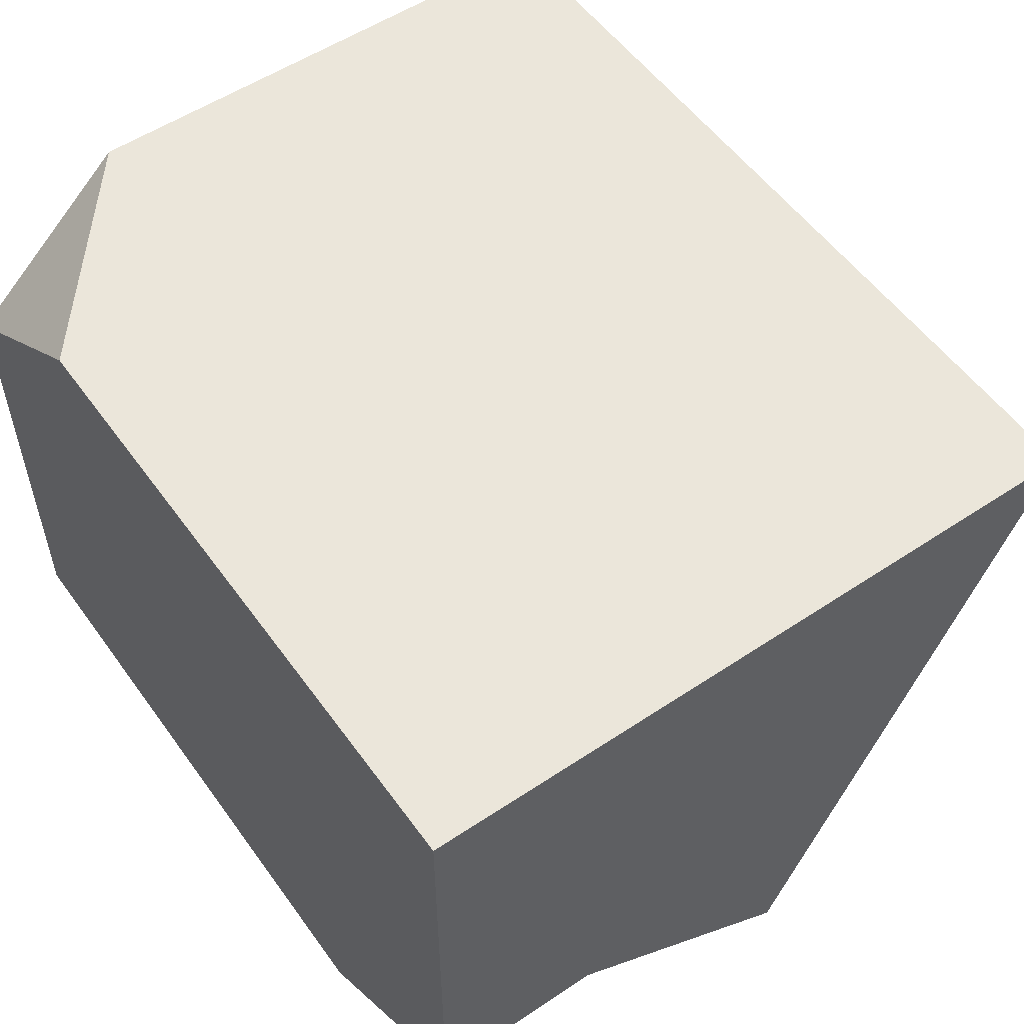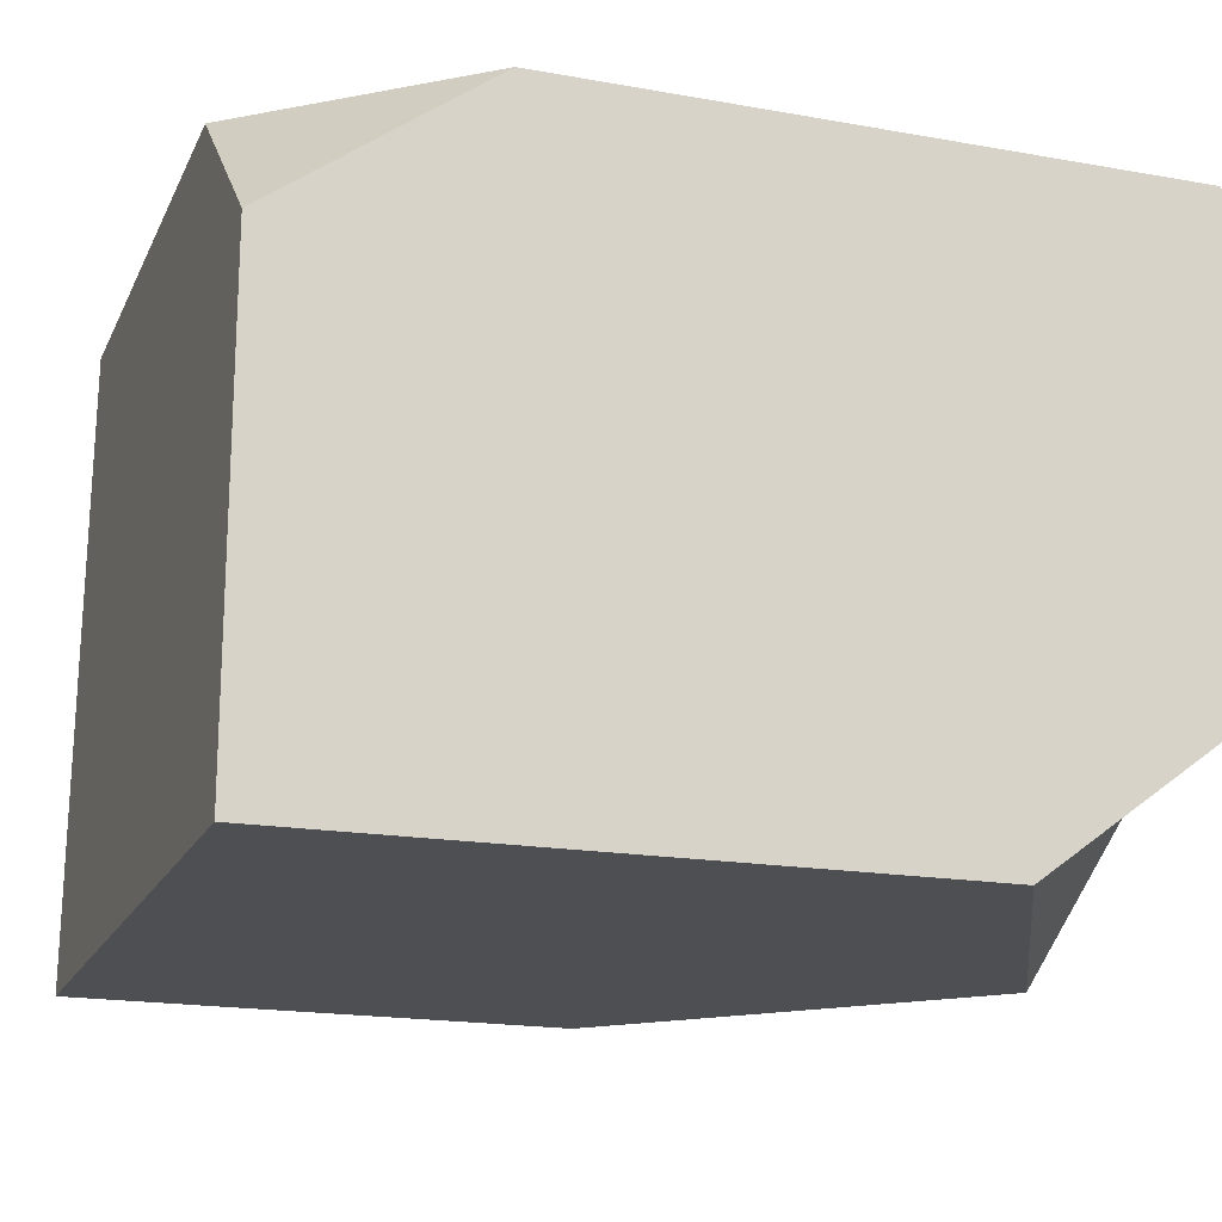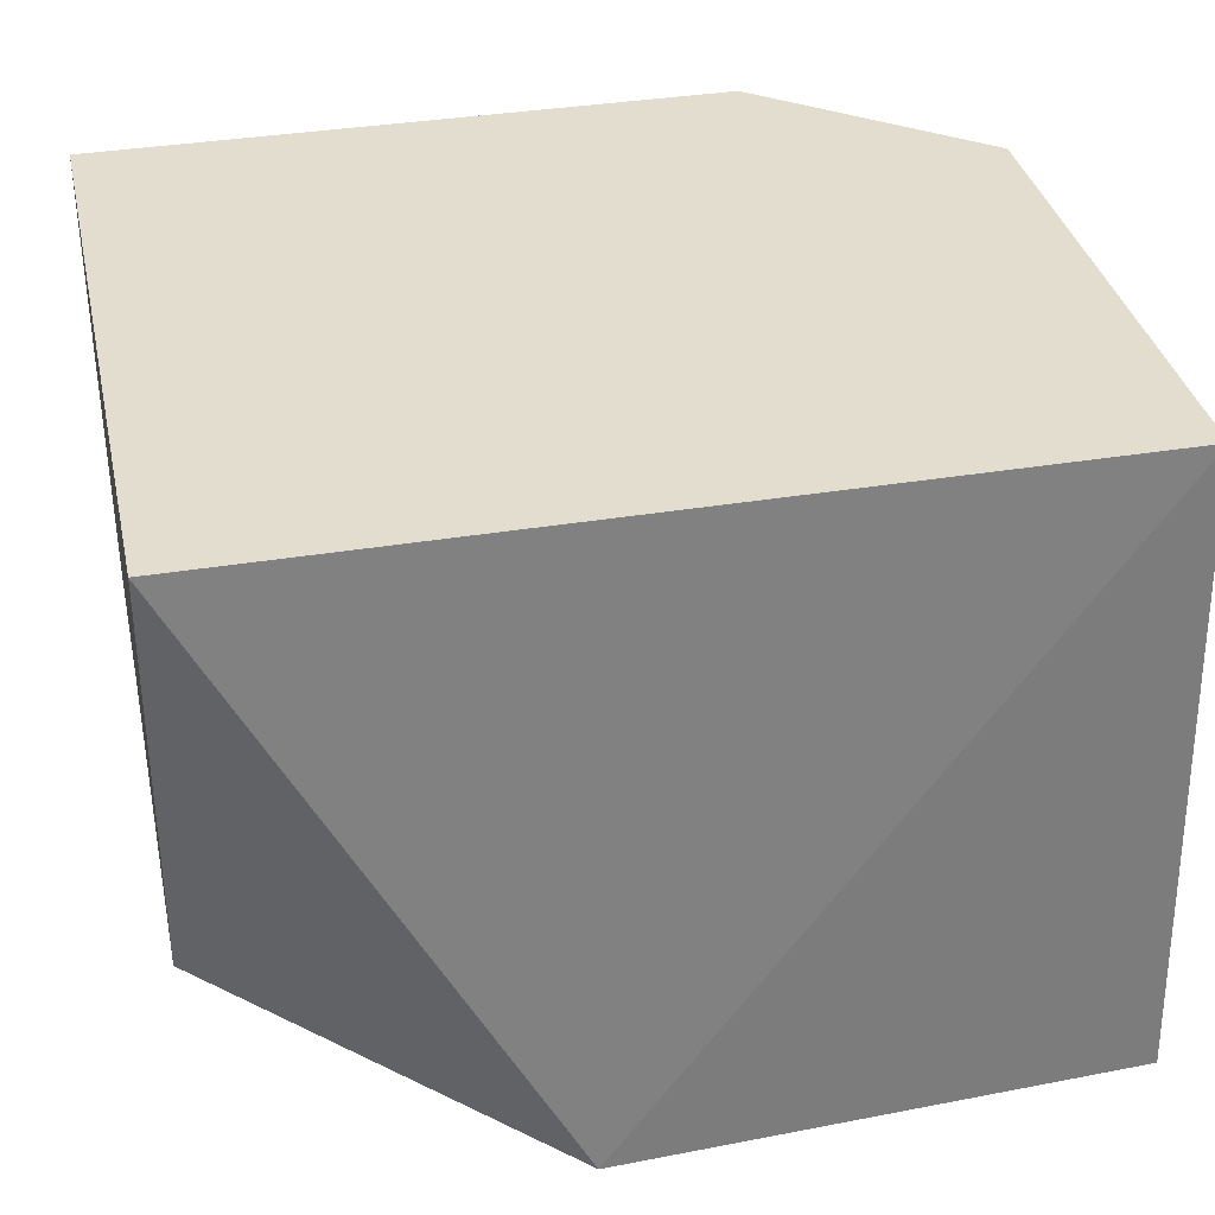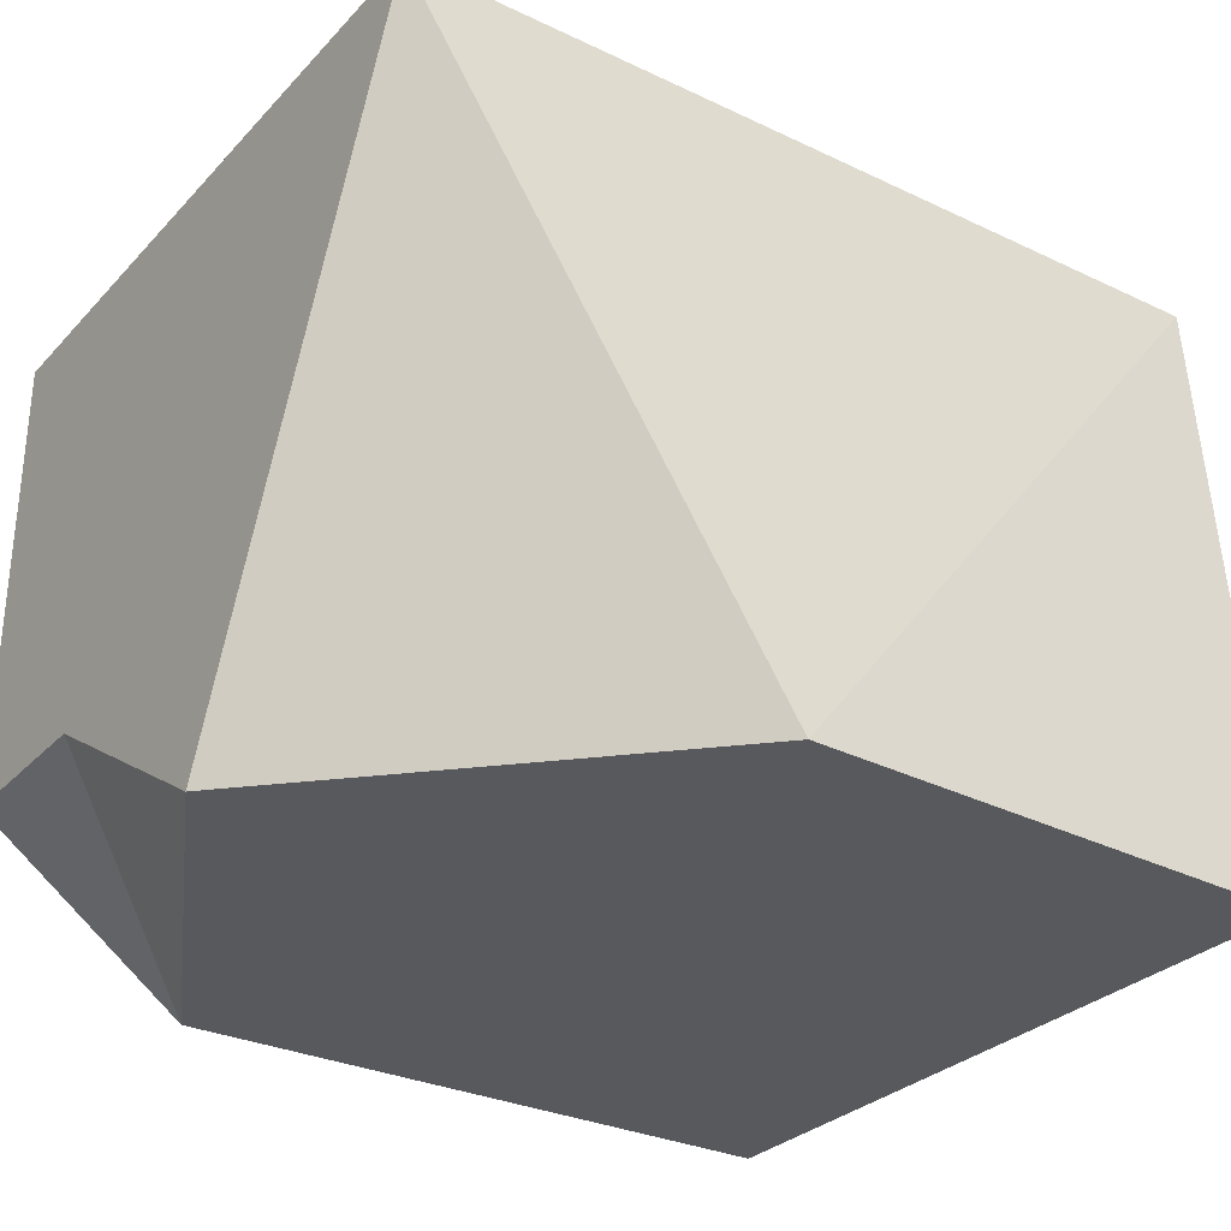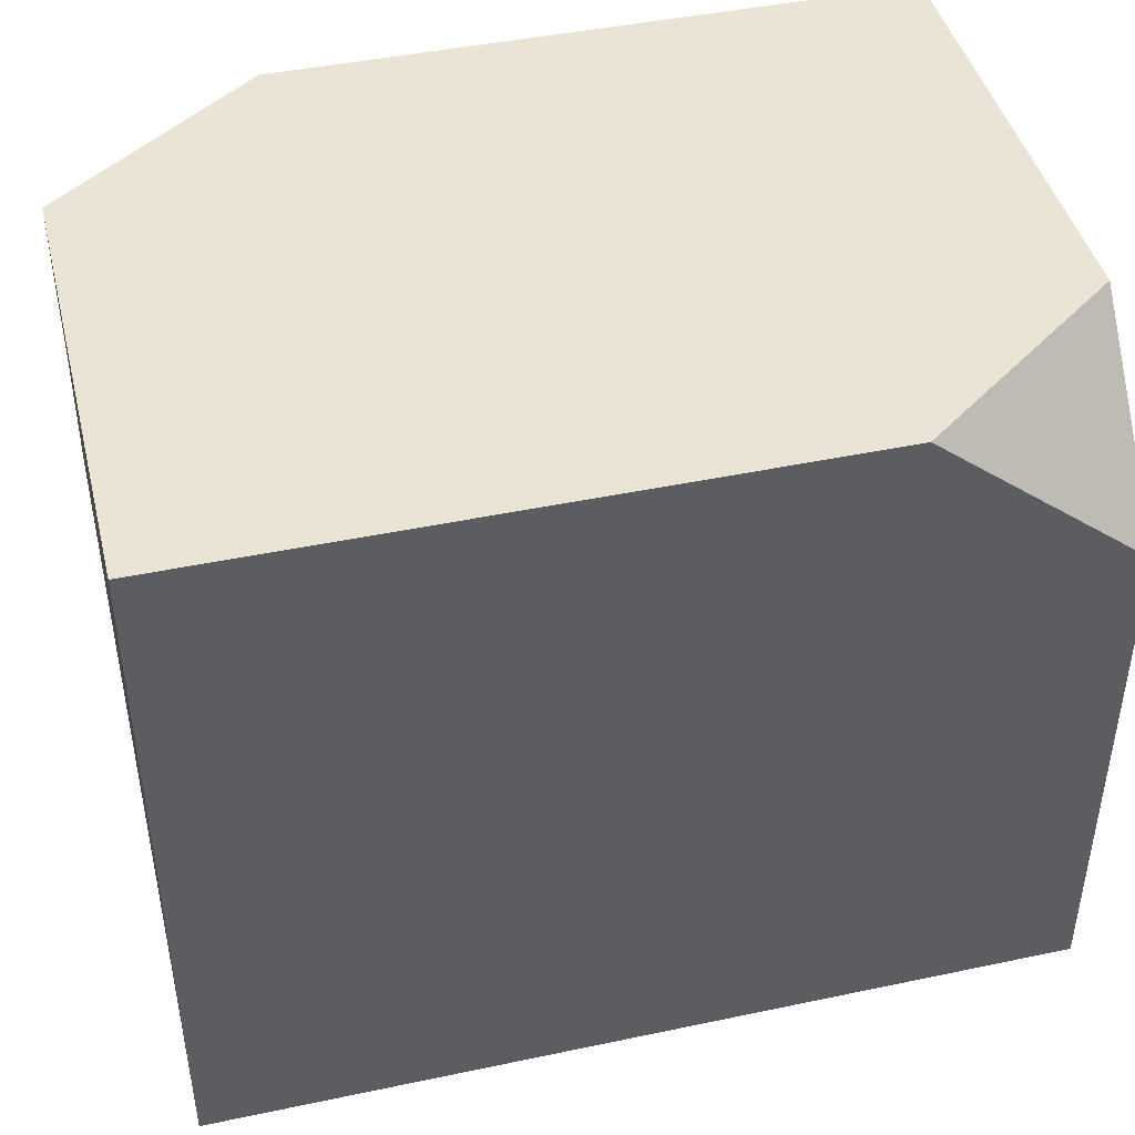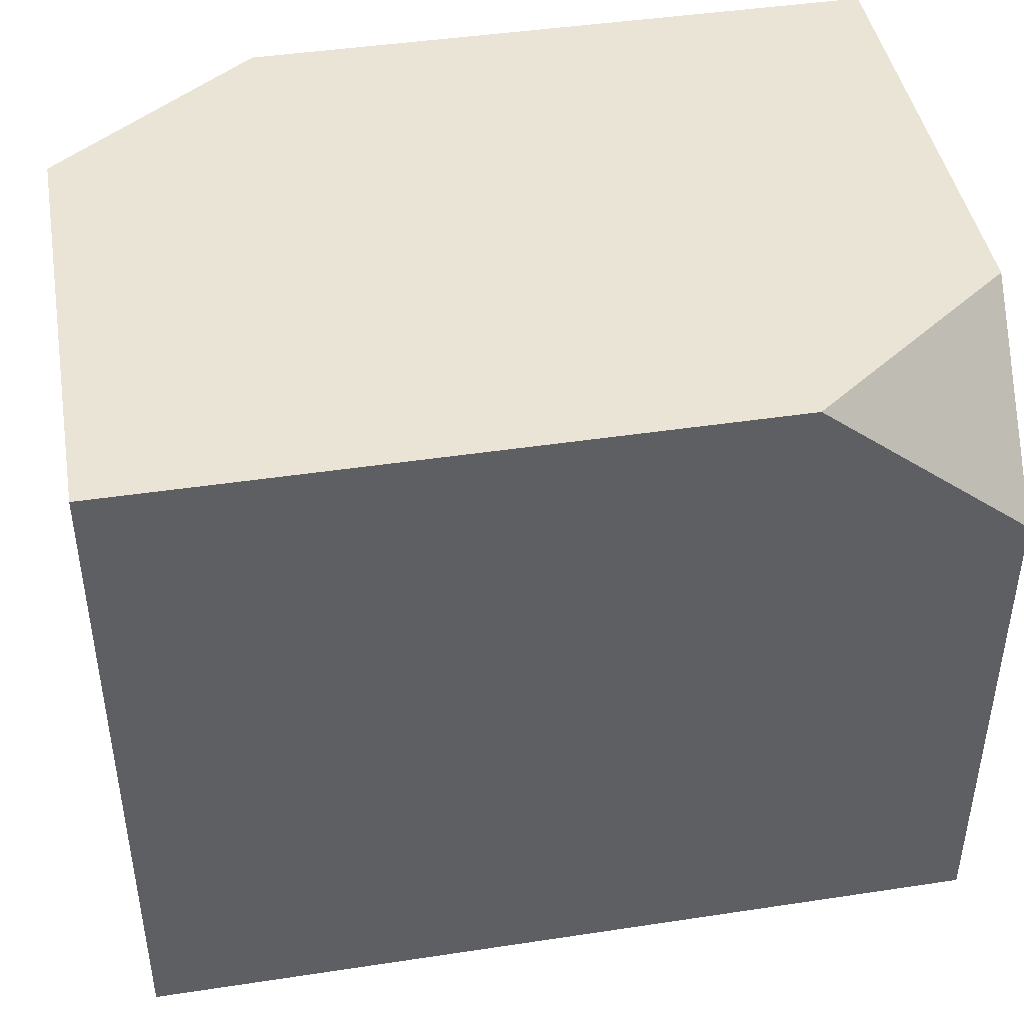
<metadata>
{"format":"obj","ext":"obj","renderer":"f3d","projection":"perspective","resolution":1024,"background":"white","views":[{"elev":54.7,"azim":54.8,"up":"+Y"},{"elev":-17.8,"azim":-19.2,"up":"+Y"},{"elev":35.6,"azim":167.6,"up":"+Y"},{"elev":-30.0,"azim":145.4,"up":"+Y"},{"elev":43.9,"azim":166.1,"up":"+Z"},{"elev":43.8,"azim":169.9,"up":"+Z"}]}
</metadata>
<code>
g polySurface831
v -100 47.9 159
v -50 47.9 200
v -100 10.93 200
v 100 47.9 35.92
v 100 47.9 200
v -100 47.9 35.92
v 100 -63.03 200
v 50 -100 200
v -100 10.93 200
v -100 -100 200
v 100 -63.03 159
v 50 -100 200
v 100 -63.03 200
v 100 -100 100
v -100 -100 200
v 50 -100 200
v -100 -100 25.61
v 21.45 -100 21.45
v -100 47.9 159
v -100 -100 200
v -100 47.9 35.92
v -100 10.93 200
v -100 -100 25.61
v 100 -63.03 159
v 100 47.9 200
v 100 47.9 35.92
v 100 -63.03 200
v 100 -100 100
v -100 47.9 35.92
v 21.45 -100 21.45
v -100 -100 25.61
v 100 -100 100
g polySurface831_0
f 3 2 1
f 1 2 4
f 4 2 5
f 6 1 4
f 5 2 7
f 8 7 2
f 9 8 2
f 8 9 10
f 13 12 11
f 12 14 11
f 16 15 14
f 15 17 14
f 17 18 14
f 21 20 19
f 20 22 19
f 23 20 21
f 26 25 24
f 25 27 24
f 26 24 28
f 26 30 29
f 30 31 29
f 26 32 30

</code>
